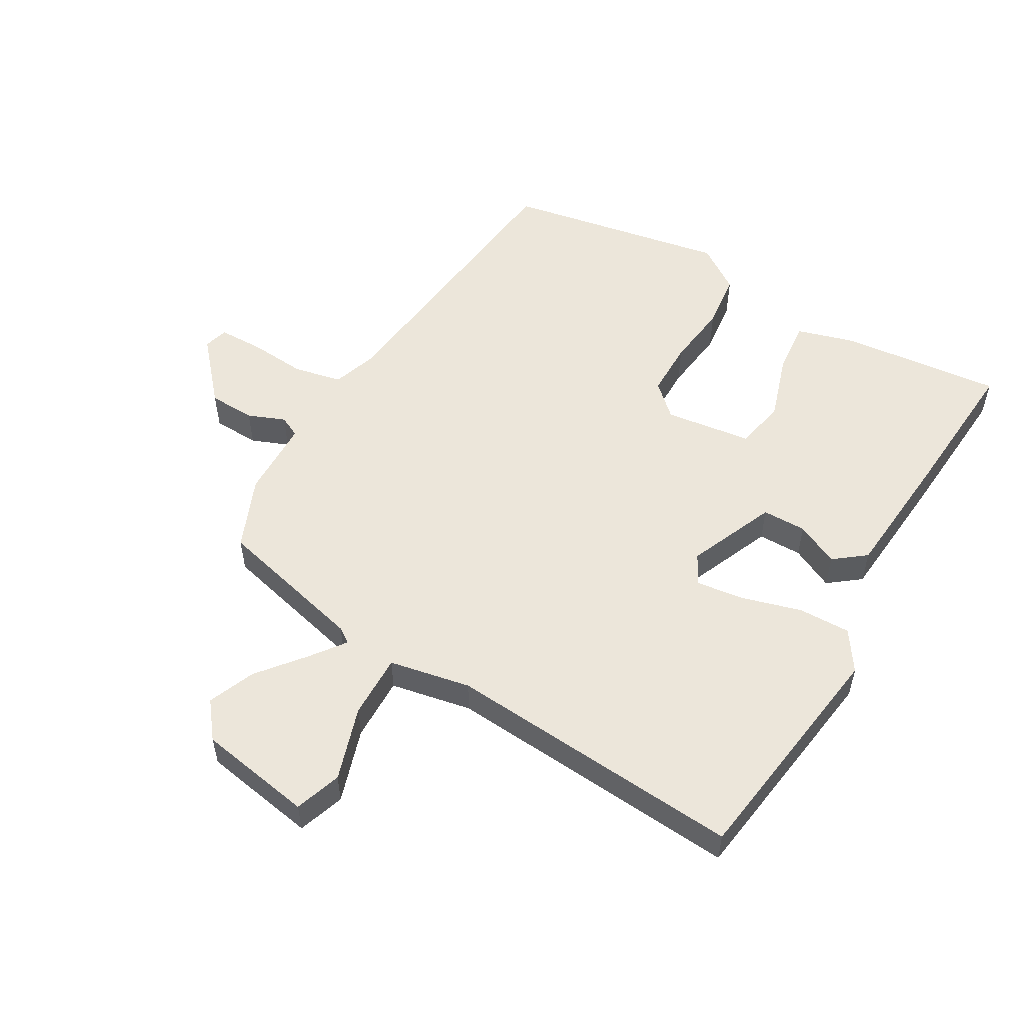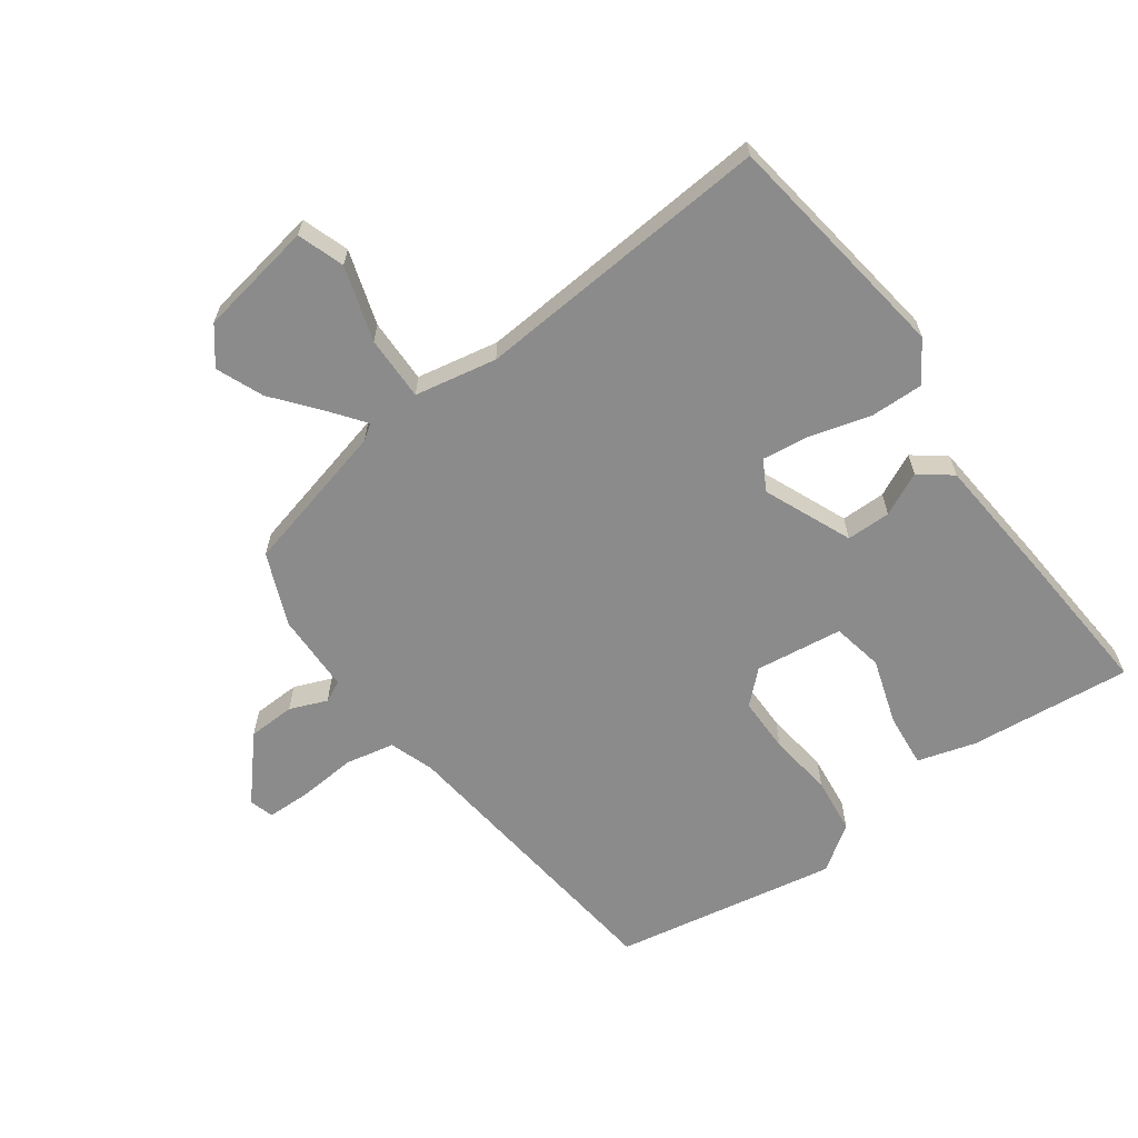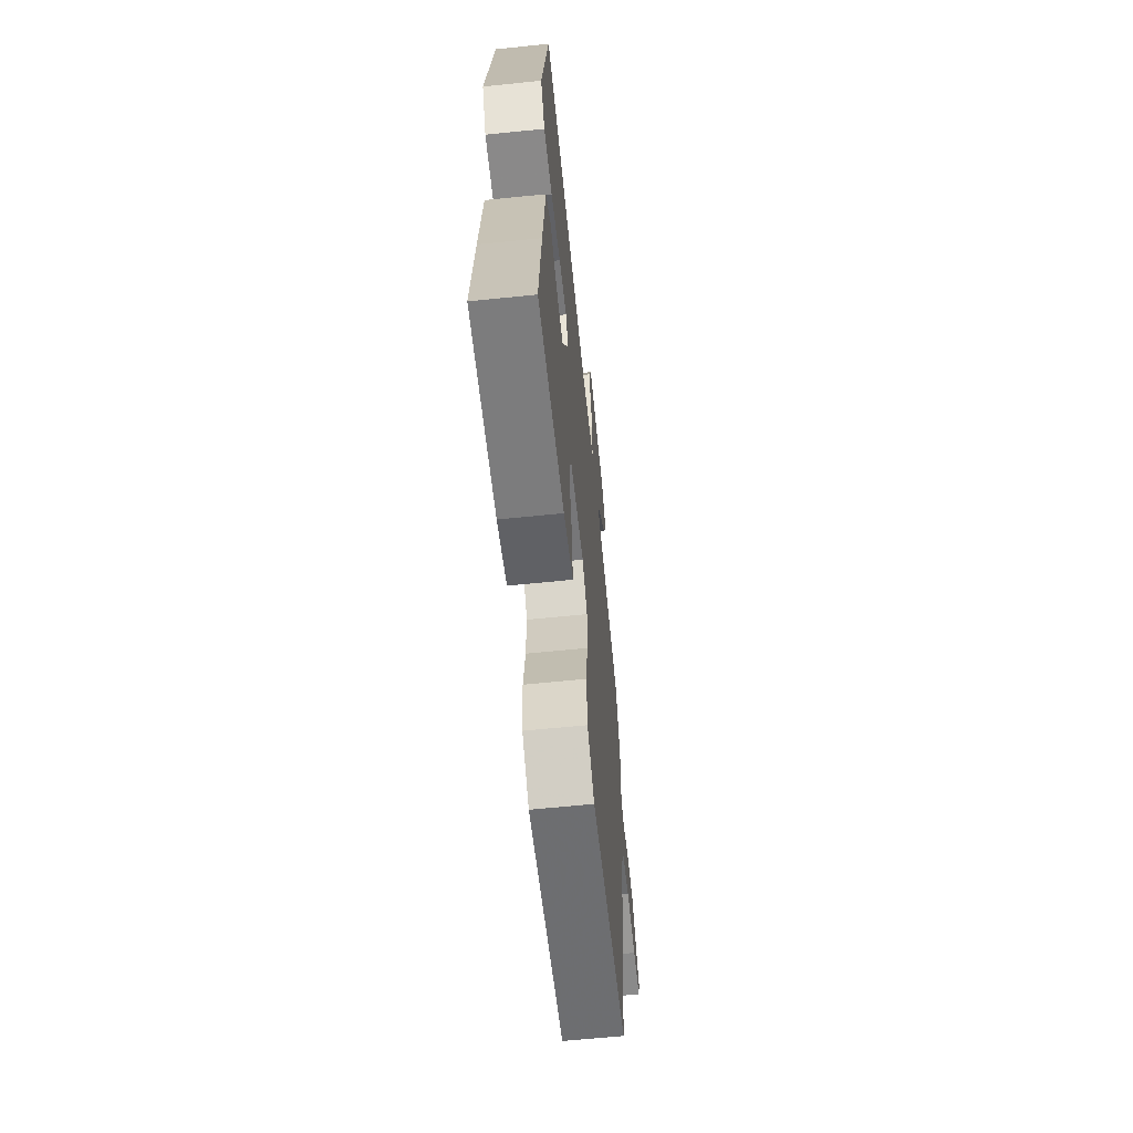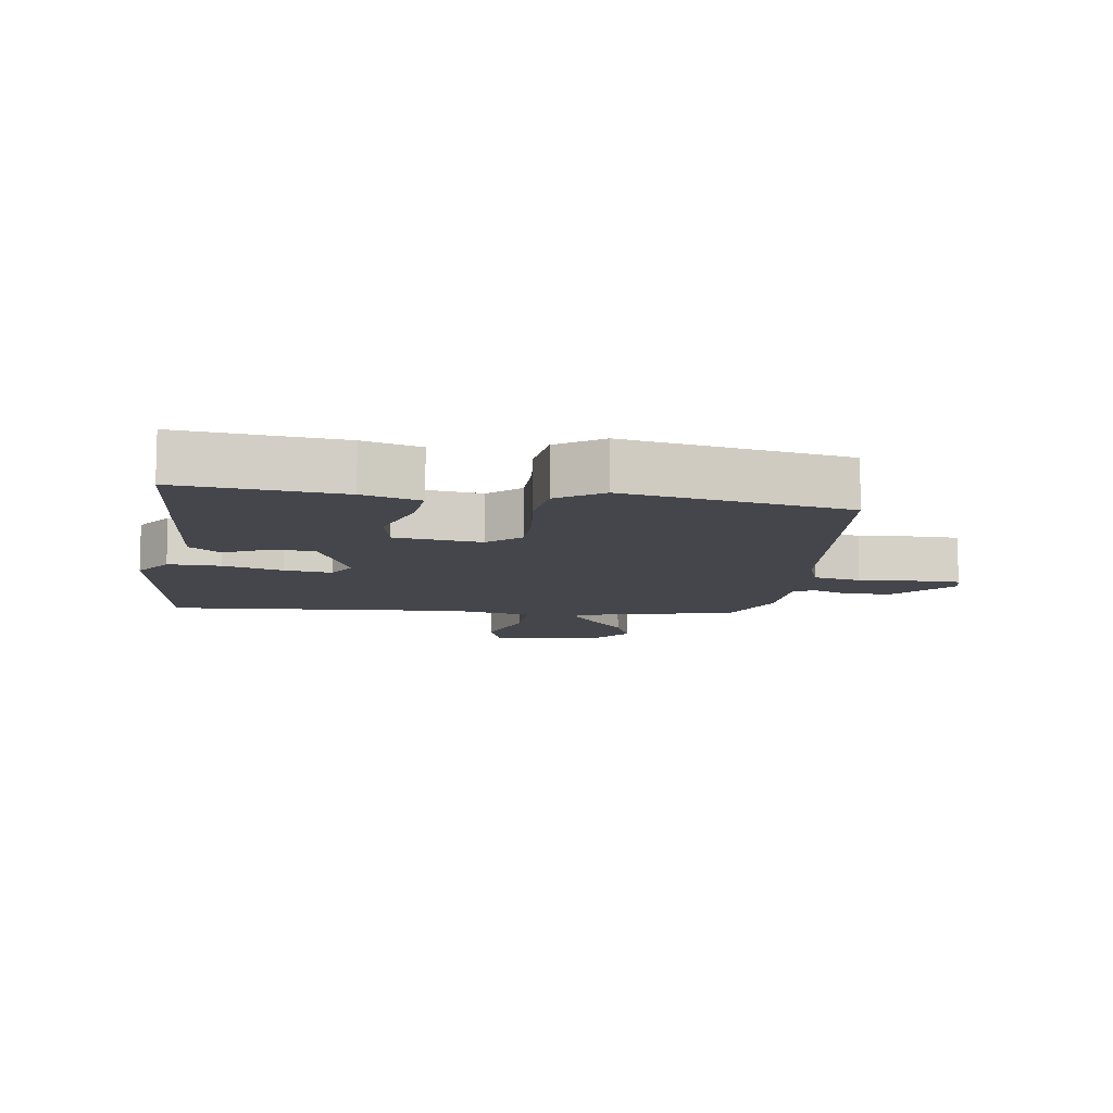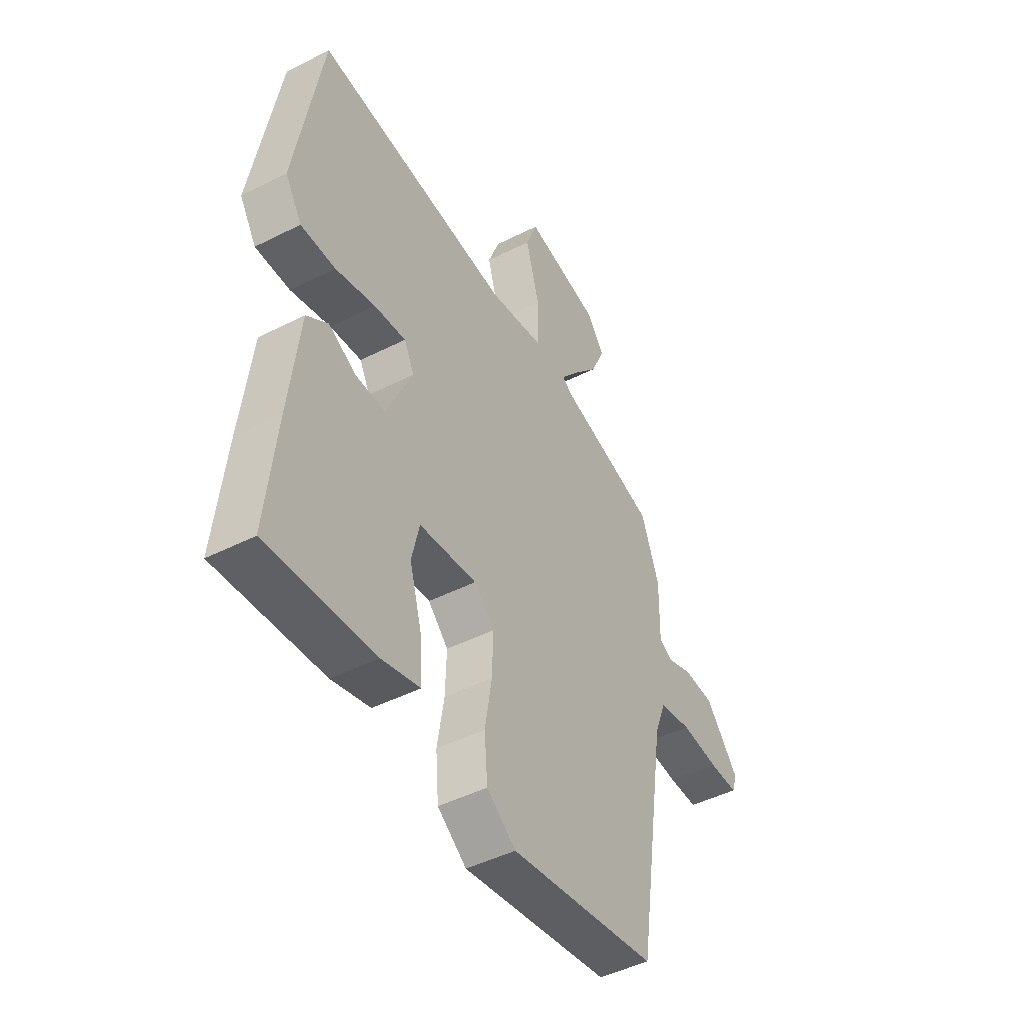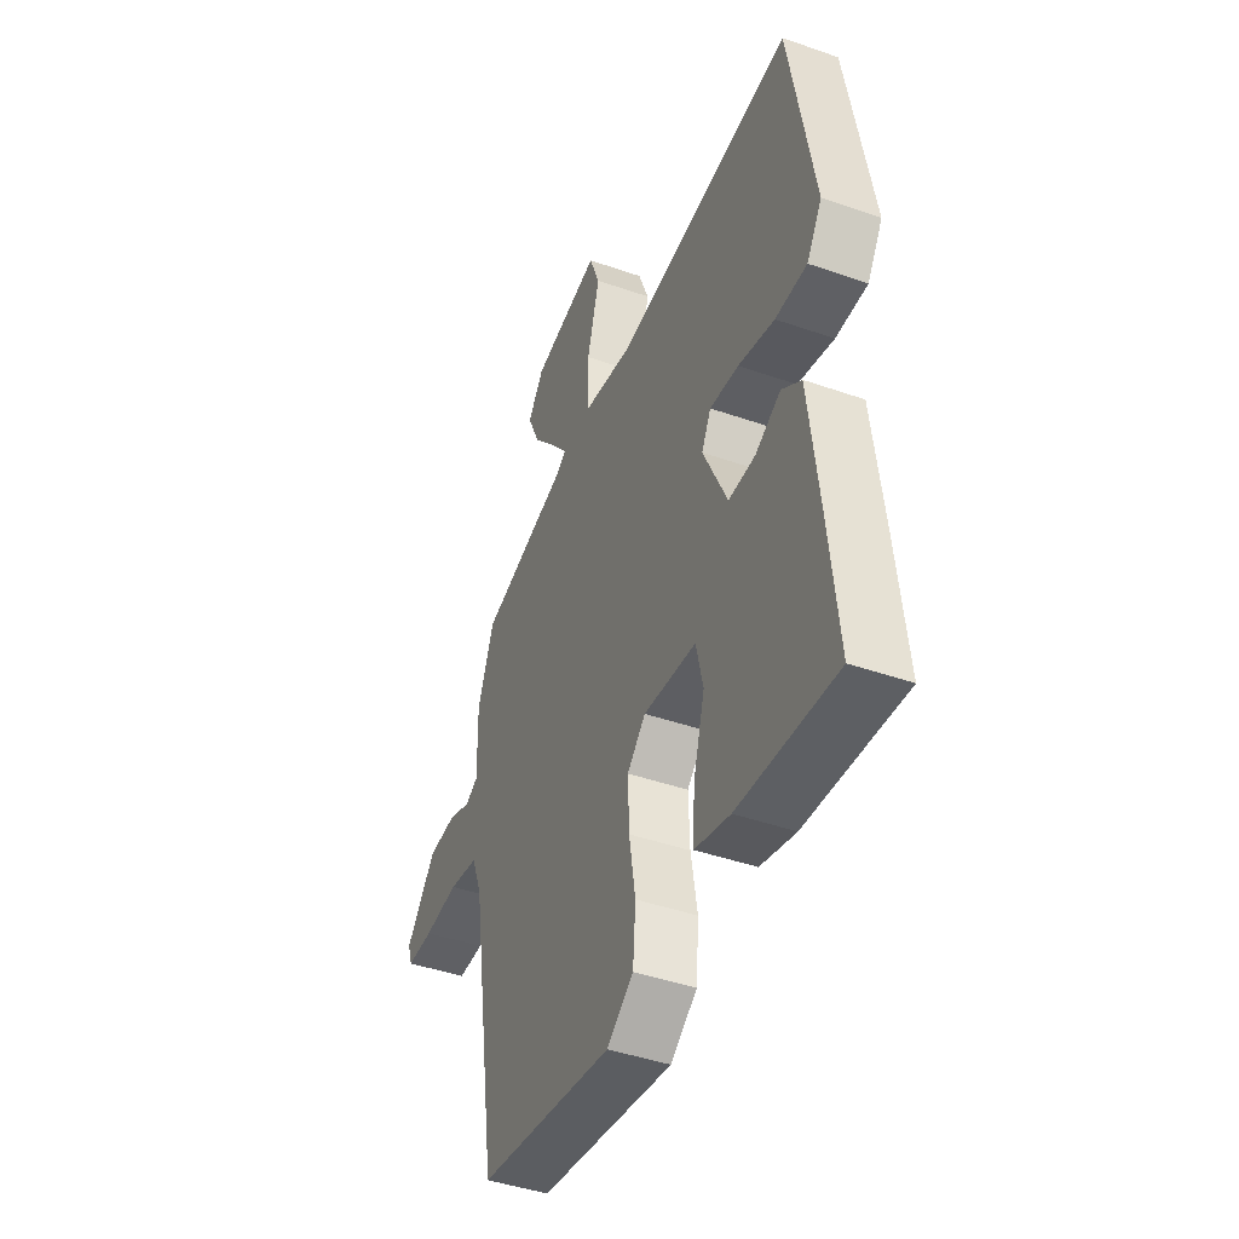
<metadata>
{"format":"obj","ext":"obj","renderer":"f3d","projection":"perspective","resolution":1024,"background":"white","views":[{"elev":54.3,"azim":28.1,"up":"+Y"},{"elev":-63.8,"azim":33.9,"up":"+Y"},{"elev":-62.6,"azim":95.9,"up":"+Z"},{"elev":-10.1,"azim":169.6,"up":"+Y"},{"elev":-45.9,"azim":120.2,"up":"+Z"},{"elev":-43.4,"azim":67.5,"up":"+Z"}]}
</metadata>
<code>
v -0.465 0.07 0.4
v -0.235 0.07 0.466
v -0.212 0.07 0.483
v -0.253 0.07 0.534
v -0.314 0.07 0.604
v -0.346 0.07 0.675
v -0.305 0.07 0.732
v -0.129 0.07 0.769
v -0.102 0.07 0.698
v -0.134 0.07 0.582
v -0.132 0.07 0.483
v -0.005 0.07 0.463
v 0.454 0.07 0.514
v 0.517 0.07 0.153
v 0.478 0.07 0.09
v 0.397 0.07 0.089
v 0.304 0.07 0.112
v 0.23 0.07 0.119
v 0.206 0.07 0.072
v 0.268 0.07 -0.061
v 0.336 0.07 -0.059
v 0.401 0.07 -0.025
v 0.451 0.07 -0.061
v 0.476 0.07 -0.268
v 0.5 0.07 -0.489
v 0.25 0.07 -0.472
v 0.16 0.07 -0.449
v 0.165 0.07 -0.366
v 0.194 0.07 -0.264
v 0.176 0.07 -0.186
v 0.041 0.07 -0.173
v -0.006 0.07 -0.22
v -0.003 0.07 -0.306
v 0.013 0.07 -0.404
v 0.006 0.07 -0.491
v -0.062 0.07 -0.541
v -0.407 0.07 -0.49
v -0.475 0.07 -0.039
v -0.501 0.07 0.029
v -0.576 0.07 0.042
v -0.665 0.07 0.032
v -0.733 0.07 0.031
v -0.745 0.07 0.068
v -0.667 0.07 0.164
v -0.595 0.07 0.169
v -0.537 0.07 0.148
v -0.505 0.07 0.165
v -0.507 0.07 0.287
v -0.465 0 0.4
v -0.235 0 0.466
v -0.212 0 0.483
v -0.253 0 0.534
v -0.314 0 0.604
v -0.346 0 0.675
v -0.305 0 0.732
v -0.129 0 0.769
v -0.102 0 0.698
v -0.134 0 0.582
v -0.132 0 0.483
v -0.005 0 0.463
v 0.454 0 0.514
v 0.517 0 0.153
v 0.478 0 0.09
v 0.397 0 0.089
v 0.304 0 0.112
v 0.23 0 0.119
v 0.206 0 0.072
v 0.268 0 -0.061
v 0.336 0 -0.059
v 0.401 0 -0.025
v 0.451 0 -0.061
v 0.476 0 -0.268
v 0.5 0 -0.489
v 0.25 0 -0.472
v 0.16 0 -0.449
v 0.165 0 -0.366
v 0.194 0 -0.264
v 0.176 0 -0.186
v 0.041 0 -0.173
v -0.006 0 -0.22
v -0.003 0 -0.306
v 0.013 0 -0.404
v 0.006 0 -0.491
v -0.062 0 -0.541
v -0.407 0 -0.49
v -0.475 0 -0.039
v -0.501 0 0.029
v -0.576 0 0.042
v -0.665 0 0.032
v -0.733 0 0.031
v -0.745 0 0.068
v -0.667 0 0.164
v -0.595 0 0.169
v -0.537 0 0.148
v -0.505 0 0.165
v -0.507 0 0.287
f 47 48 1 2
f 43 44 45 46
f 41 42 43 46
f 40 41 46 47
f 39 40 47 2
f 35 36 37 38
f 33 34 35 38
f 32 33 38 39
f 31 32 39 2
f 26 27 28 29
f 26 29 30
f 25 26 30
f 24 25 30
f 21 22 23 24
f 20 21 24 30
f 19 20 30 31
f 14 15 16 17
f 12 13 14 17
f 11 12 17 18
f 7 8 9 10
f 7 10 11
f 4 5 6 7
f 3 4 7 11
f 11 18 19 31
f 2 3 11 31
f 50 49 96 95
f 94 93 92 91
f 94 91 90 89
f 95 94 89 88
f 50 95 88 87
f 86 85 84 83
f 86 83 82 81
f 87 86 81 80
f 50 87 80 79
f 77 76 75 74
f 78 77 74
f 78 74 73
f 78 73 72
f 72 71 70 69
f 78 72 69 68
f 79 78 68 67
f 65 64 63 62
f 65 62 61 60
f 66 65 60 59
f 58 57 56 55
f 59 58 55
f 55 54 53 52
f 59 55 52 51
f 79 67 66 59
f 79 59 51 50
f 1 49 50 2
f 2 50 51 3
f 3 51 52 4
f 4 52 53 5
f 5 53 54 6
f 6 54 55 7
f 7 55 56 8
f 8 56 57 9
f 9 57 58 10
f 10 58 59 11
f 11 59 60 12
f 12 60 61 13
f 13 61 62 14
f 14 62 63 15
f 15 63 64 16
f 16 64 65 17
f 17 65 66 18
f 18 66 67 19
f 19 67 68 20
f 20 68 69 21
f 21 69 70 22
f 22 70 71 23
f 23 71 72 24
f 24 72 73 25
f 25 73 74 26
f 26 74 75 27
f 27 75 76 28
f 28 76 77 29
f 29 77 78 30
f 30 78 79 31
f 31 79 80 32
f 32 80 81 33
f 33 81 82 34
f 34 82 83 35
f 35 83 84 36
f 36 84 85 37
f 37 85 86 38
f 38 86 87 39
f 39 87 88 40
f 40 88 89 41
f 41 89 90 42
f 42 90 91 43
f 43 91 92 44
f 44 92 93 45
f 45 93 94 46
f 46 94 95 47
f 47 95 96 48
f 48 96 49 1

</code>
